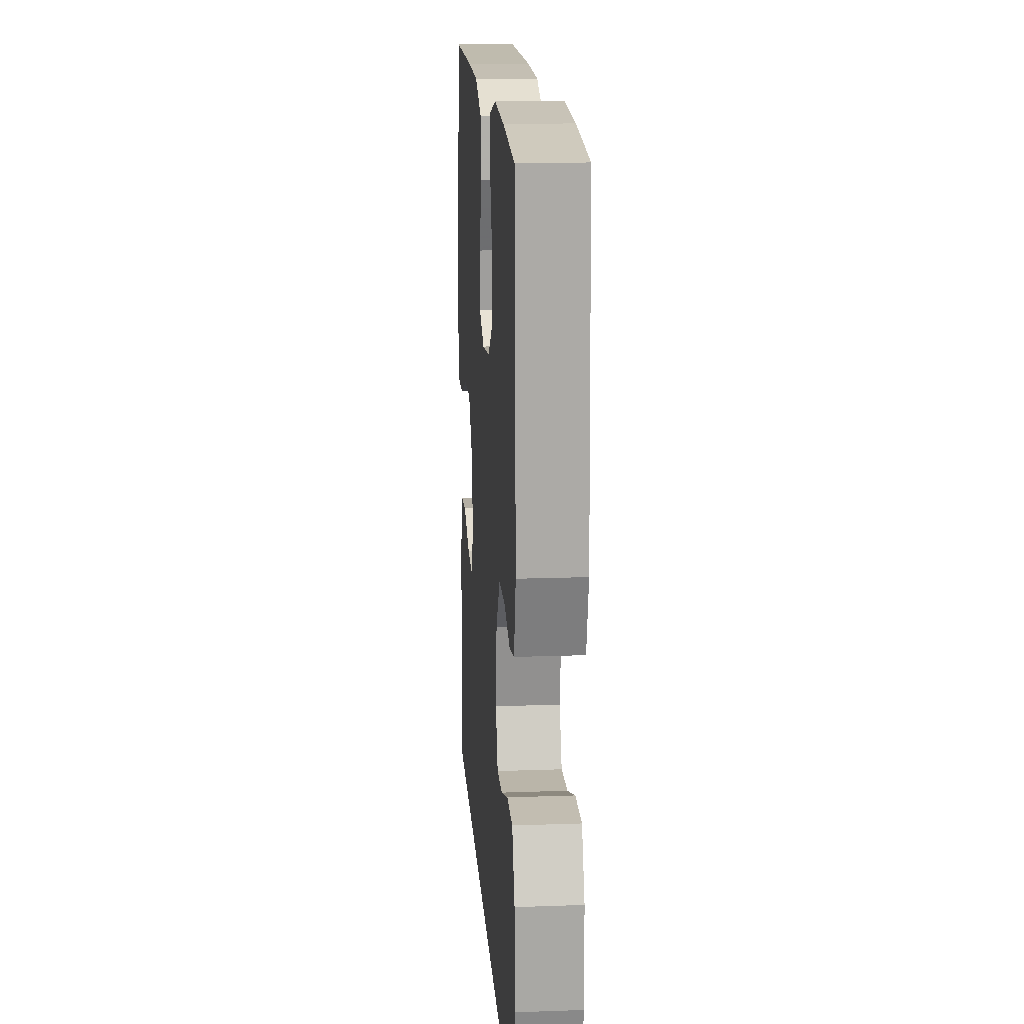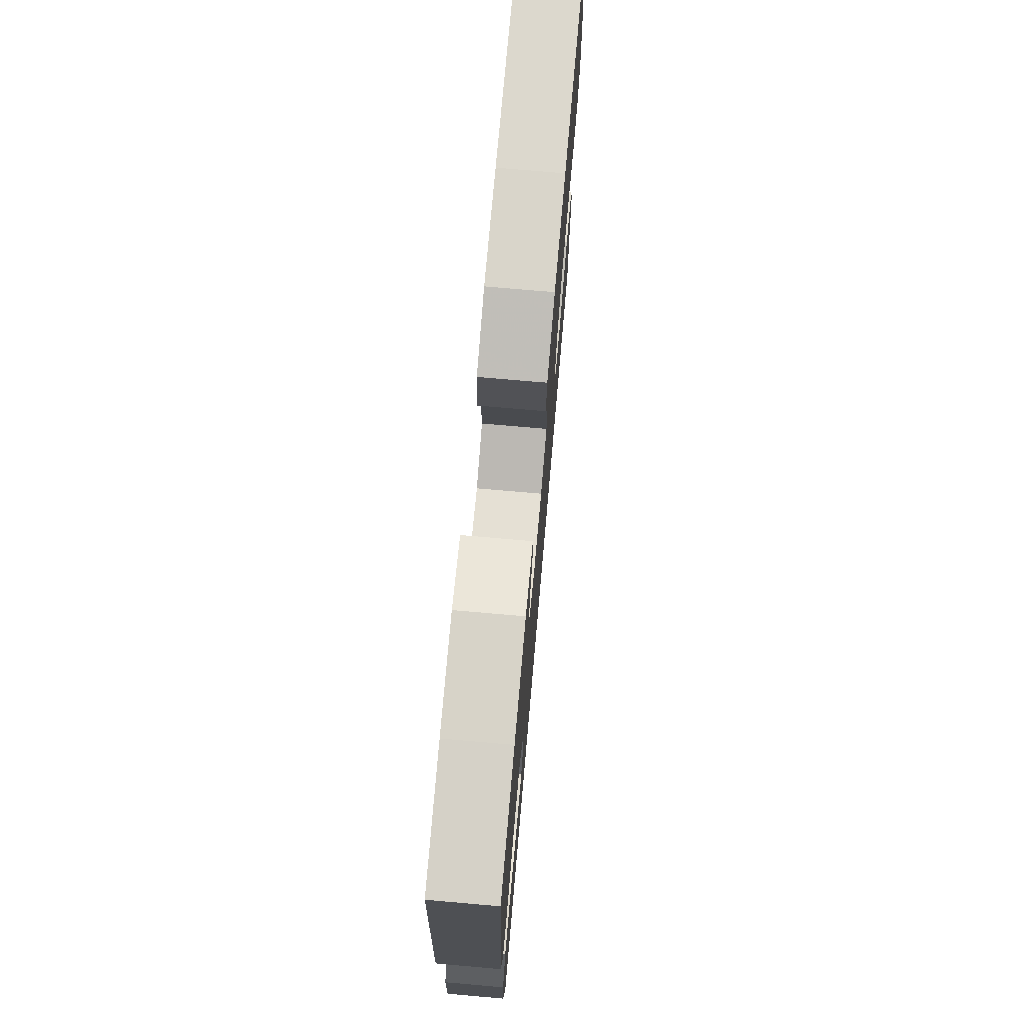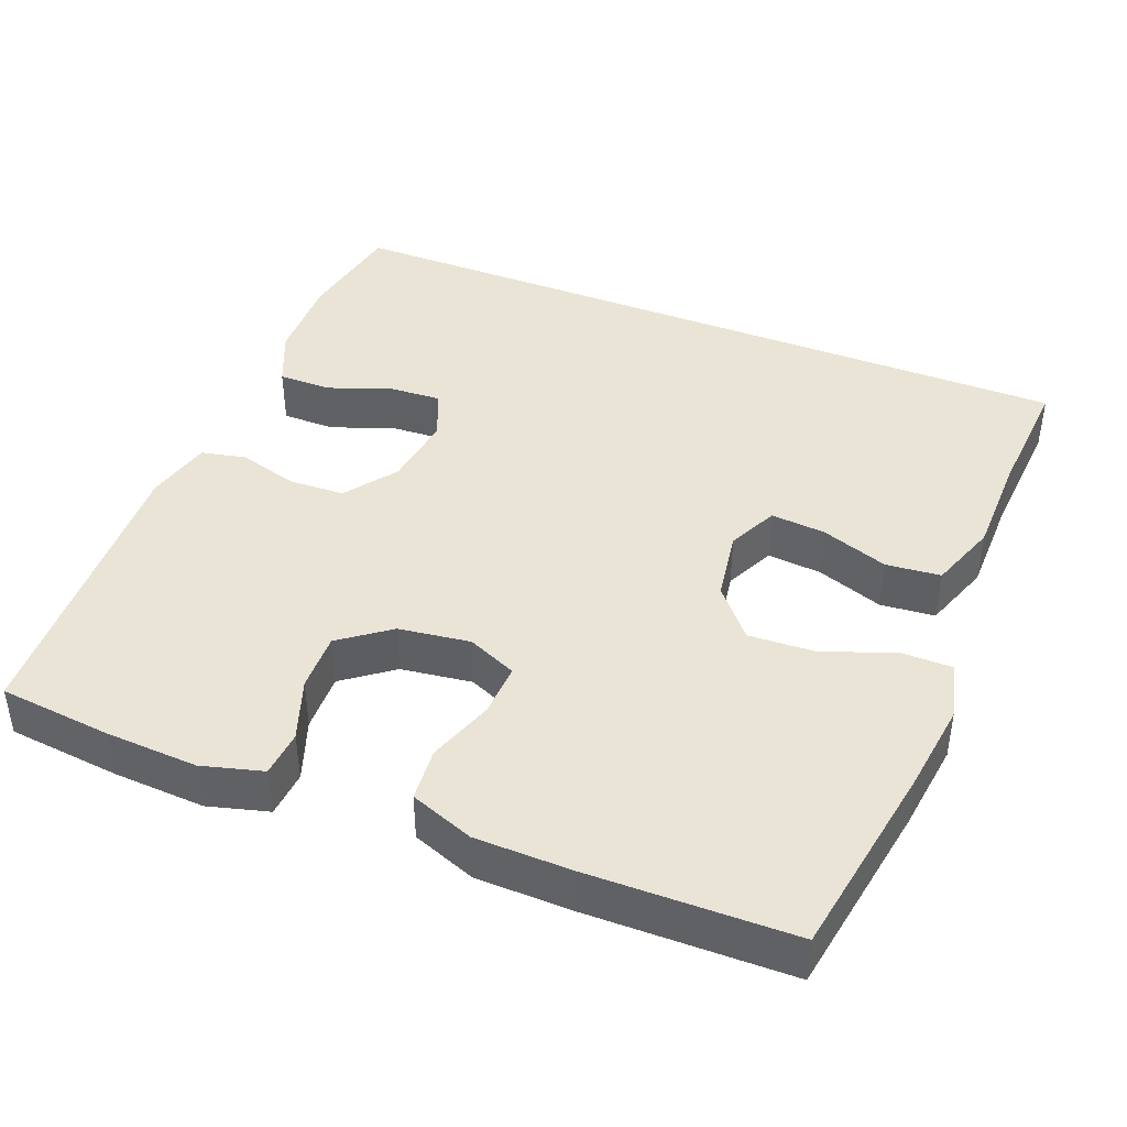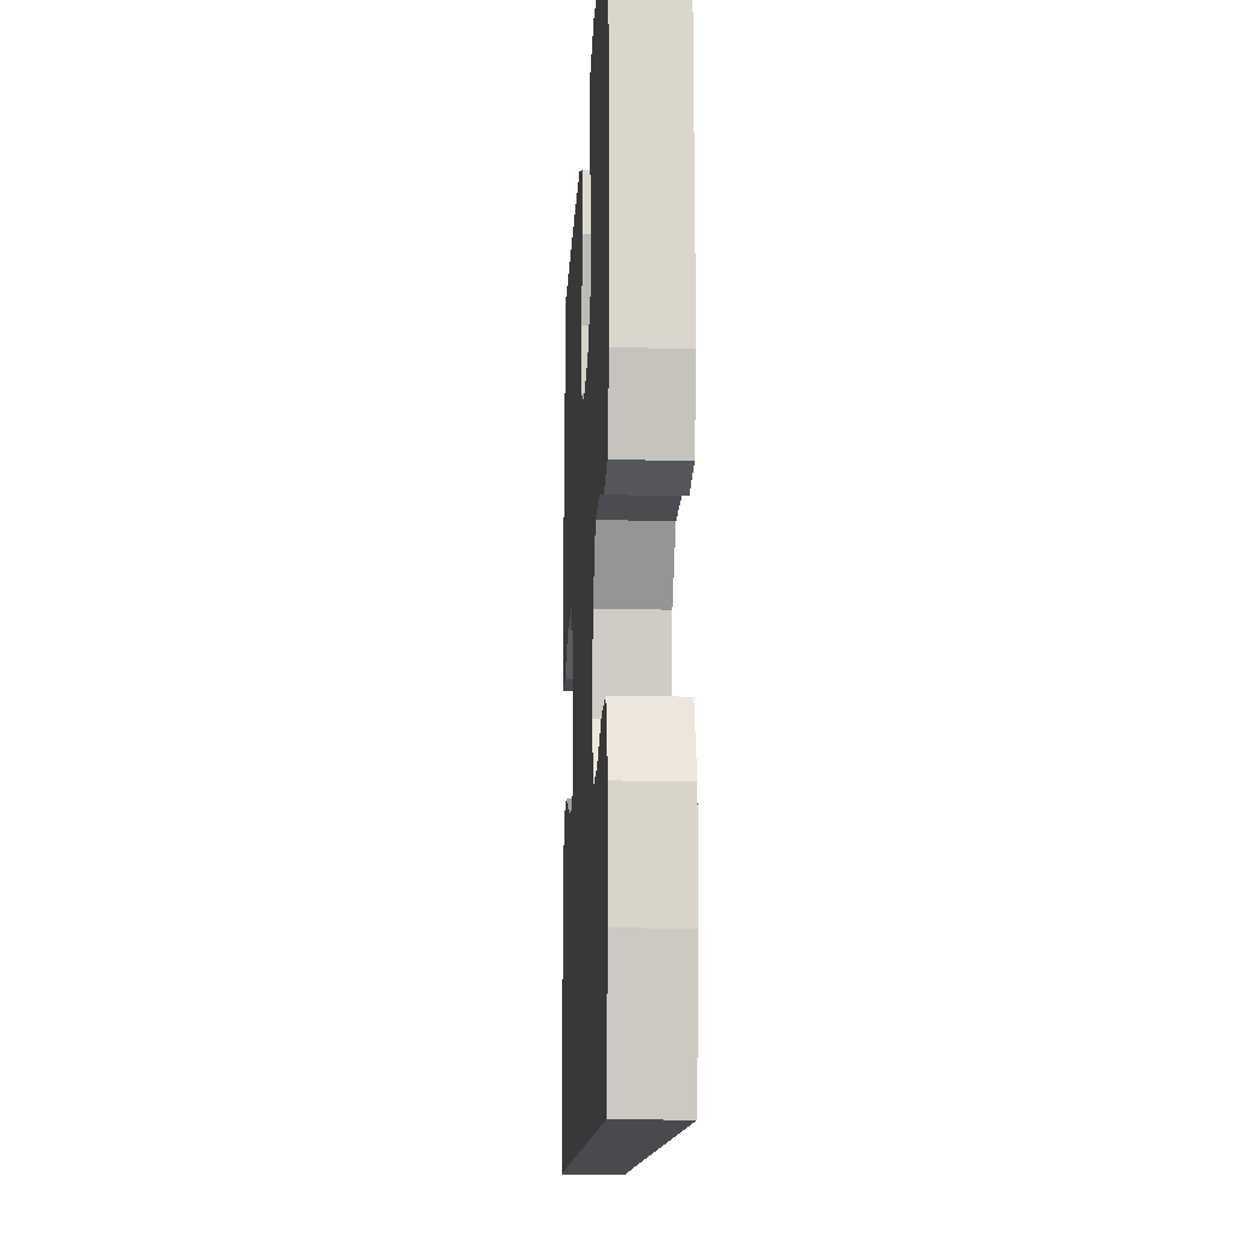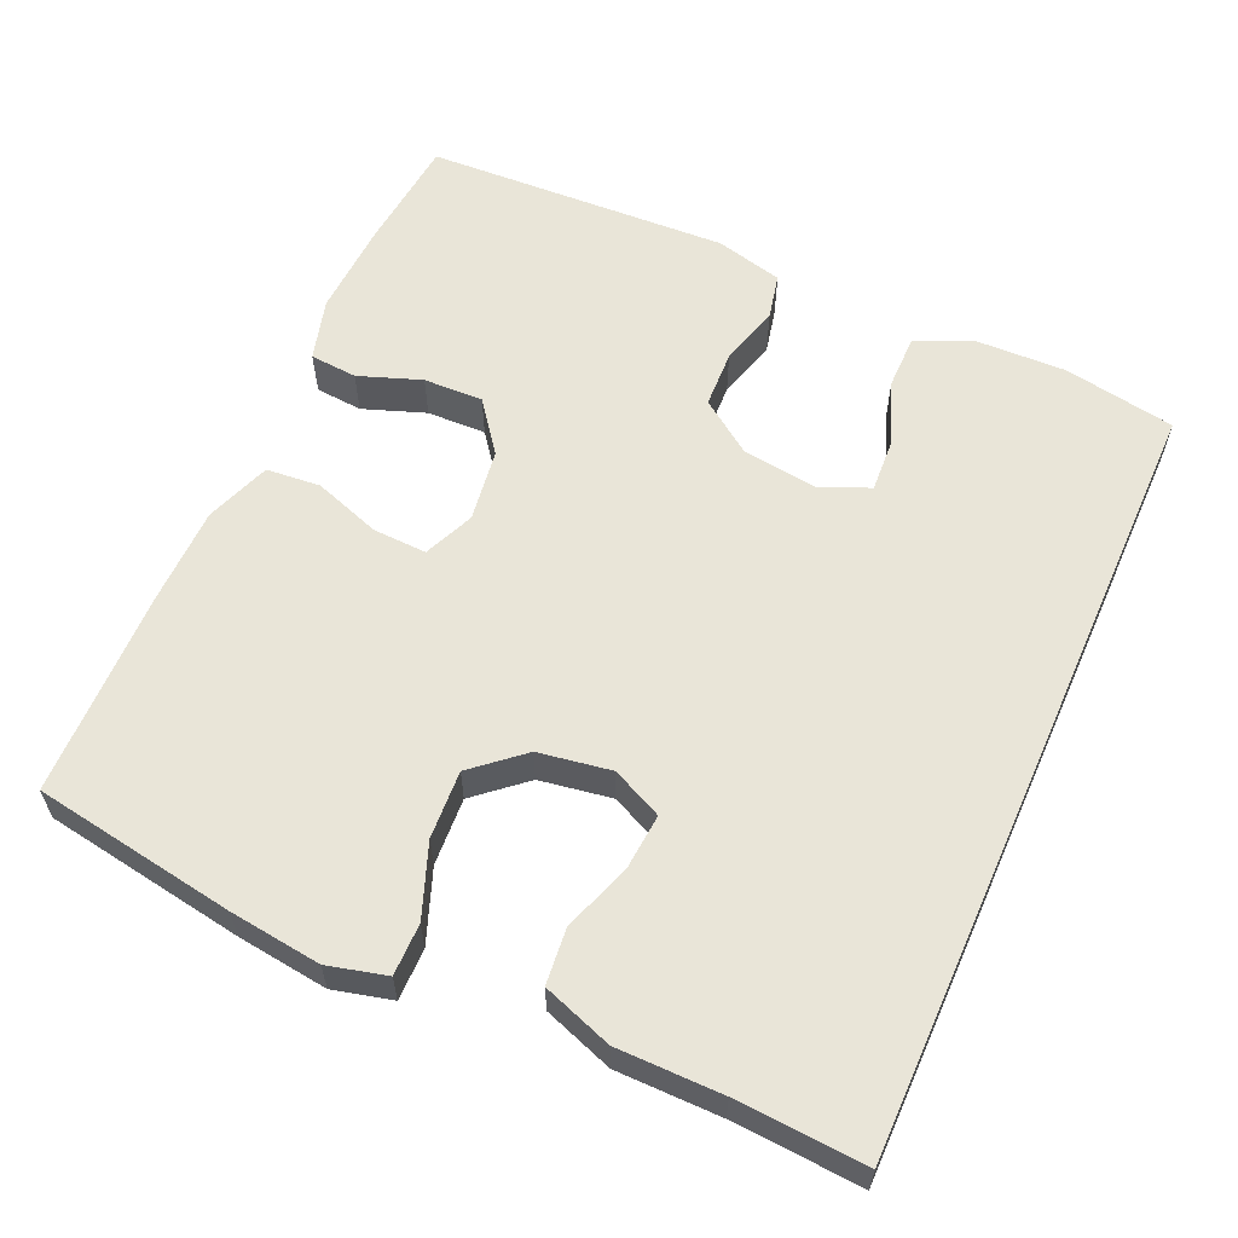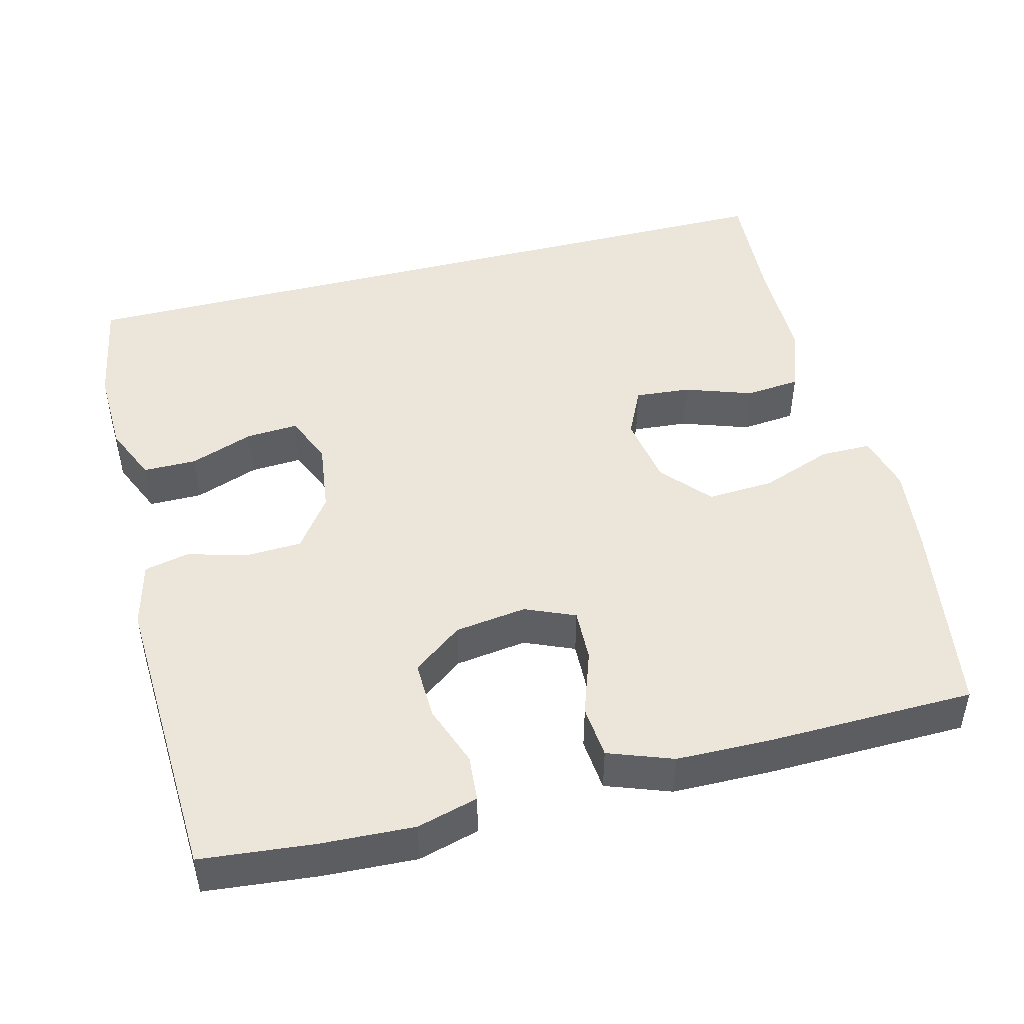
<metadata>
{"format":"obj","ext":"obj","renderer":"f3d","projection":"perspective","resolution":1024,"background":"white","views":[{"elev":16.9,"azim":-94.1,"up":"+Z"},{"elev":73.6,"azim":-85.0,"up":"+Z"},{"elev":42.5,"azim":21.7,"up":"+Y"},{"elev":-13.0,"azim":-93.0,"up":"+Z"},{"elev":59.7,"azim":113.9,"up":"+Y"},{"elev":46.8,"azim":-14.5,"up":"+Y"}]}
</metadata>
<code>
v 0.5 0.07 0.5
v 0.543 0.07 0.239
v 0.558 0.07 0.12
v 0.539 0.07 0.044
v 0.472 0.07 0.044
v 0.378 0.07 0.079
v 0.29 0.07 0.084
v 0.235 0.07 0.02
v 0.22 0.07 -0.074
v 0.251 0.07 -0.139
v 0.323 0.07 -0.133
v 0.412 0.07 -0.102
v 0.484 0.07 -0.109
v 0.516 0.07 -0.199
v 0.517 0.07 -0.334
v 0.528 0.07 -0.5
v -0.48 0.07 -0.5
v -0.506 0.07 -0.356
v -0.503 0.07 -0.241
v -0.471 0.07 -0.167
v -0.401 0.07 -0.167
v -0.317 0.07 -0.198
v -0.249 0.07 -0.202
v -0.222 0.07 -0.137
v -0.235 0.07 -0.041
v -0.284 0.07 0.027
v -0.358 0.07 0.03
v -0.436 0.07 0.008
v -0.495 0.07 0.021
v -0.517 0.07 0.108
v -0.5 0.07 0.5
v -0.352 0.07 0.515
v -0.23 0.07 0.521
v -0.15 0.07 0.499
v -0.145 0.07 0.438
v -0.174 0.07 0.357
v -0.176 0.07 0.28
v -0.111 0.07 0.231
v -0.017 0.07 0.218
v 0.048 0.07 0.246
v 0.045 0.07 0.316
v 0.015 0.07 0.402
v 0.021 0.07 0.472
v 0.105 0.07 0.503
v 0.232 0.07 0.505
v 0.5 0 0.5
v 0.543 0 0.239
v 0.558 0 0.12
v 0.539 0 0.044
v 0.472 0 0.044
v 0.378 0 0.079
v 0.29 0 0.084
v 0.235 0 0.02
v 0.22 0 -0.074
v 0.251 0 -0.139
v 0.323 0 -0.133
v 0.412 0 -0.102
v 0.484 0 -0.109
v 0.516 0 -0.199
v 0.517 0 -0.334
v 0.528 0 -0.5
v -0.48 0 -0.5
v -0.506 0 -0.356
v -0.503 0 -0.241
v -0.471 0 -0.167
v -0.401 0 -0.167
v -0.317 0 -0.198
v -0.249 0 -0.202
v -0.222 0 -0.137
v -0.235 0 -0.041
v -0.284 0 0.027
v -0.358 0 0.03
v -0.436 0 0.008
v -0.495 0 0.021
v -0.517 0 0.108
v -0.5 0 0.5
v -0.352 0 0.515
v -0.23 0 0.521
v -0.15 0 0.499
v -0.145 0 0.438
v -0.174 0 0.357
v -0.176 0 0.28
v -0.111 0 0.231
v -0.017 0 0.218
v 0.048 0 0.246
v 0.045 0 0.316
v 0.015 0 0.402
v 0.021 0 0.472
v 0.105 0 0.503
v 0.232 0 0.505
f 41 42 43 44
f 40 41 44 45
f 33 34 35 36
f 33 36 37
f 32 33 37
f 31 32 37
f 30 31 37 38
f 27 28 29 30
f 26 27 30 38
f 19 20 21 22
f 19 22 23
f 18 19 23
f 15 16 17 18
f 15 18 23
f 14 15 23 24
f 11 12 13 14
f 10 11 14
f 3 4 5 6
f 3 6 7
f 2 3 7
f 40 45 1 2
f 39 40 2 7
f 25 26 38 39
f 25 39 7 8
f 10 14 24 25
f 9 10 25
f 8 9 25
f 89 88 87 86
f 90 89 86 85
f 81 80 79 78
f 82 81 78
f 82 78 77
f 82 77 76
f 83 82 76 75
f 75 74 73 72
f 83 75 72 71
f 67 66 65 64
f 68 67 64
f 68 64 63
f 63 62 61 60
f 68 63 60
f 69 68 60 59
f 59 58 57 56
f 59 56 55
f 51 50 49 48
f 52 51 48
f 52 48 47
f 47 46 90 85
f 52 47 85 84
f 84 83 71 70
f 53 52 84 70
f 70 69 59 55
f 70 55 54
f 70 54 53
f 1 46 47 2
f 2 47 48 3
f 3 48 49 4
f 4 49 50 5
f 5 50 51 6
f 6 51 52 7
f 7 52 53 8
f 8 53 54 9
f 9 54 55 10
f 10 55 56 11
f 11 56 57 12
f 12 57 58 13
f 13 58 59 14
f 14 59 60 15
f 15 60 61 16
f 16 61 62 17
f 17 62 63 18
f 18 63 64 19
f 19 64 65 20
f 20 65 66 21
f 21 66 67 22
f 22 67 68 23
f 23 68 69 24
f 24 69 70 25
f 25 70 71 26
f 26 71 72 27
f 27 72 73 28
f 28 73 74 29
f 29 74 75 30
f 30 75 76 31
f 31 76 77 32
f 32 77 78 33
f 33 78 79 34
f 34 79 80 35
f 35 80 81 36
f 36 81 82 37
f 37 82 83 38
f 38 83 84 39
f 39 84 85 40
f 40 85 86 41
f 41 86 87 42
f 42 87 88 43
f 43 88 89 44
f 44 89 90 45
f 45 90 46 1

</code>
